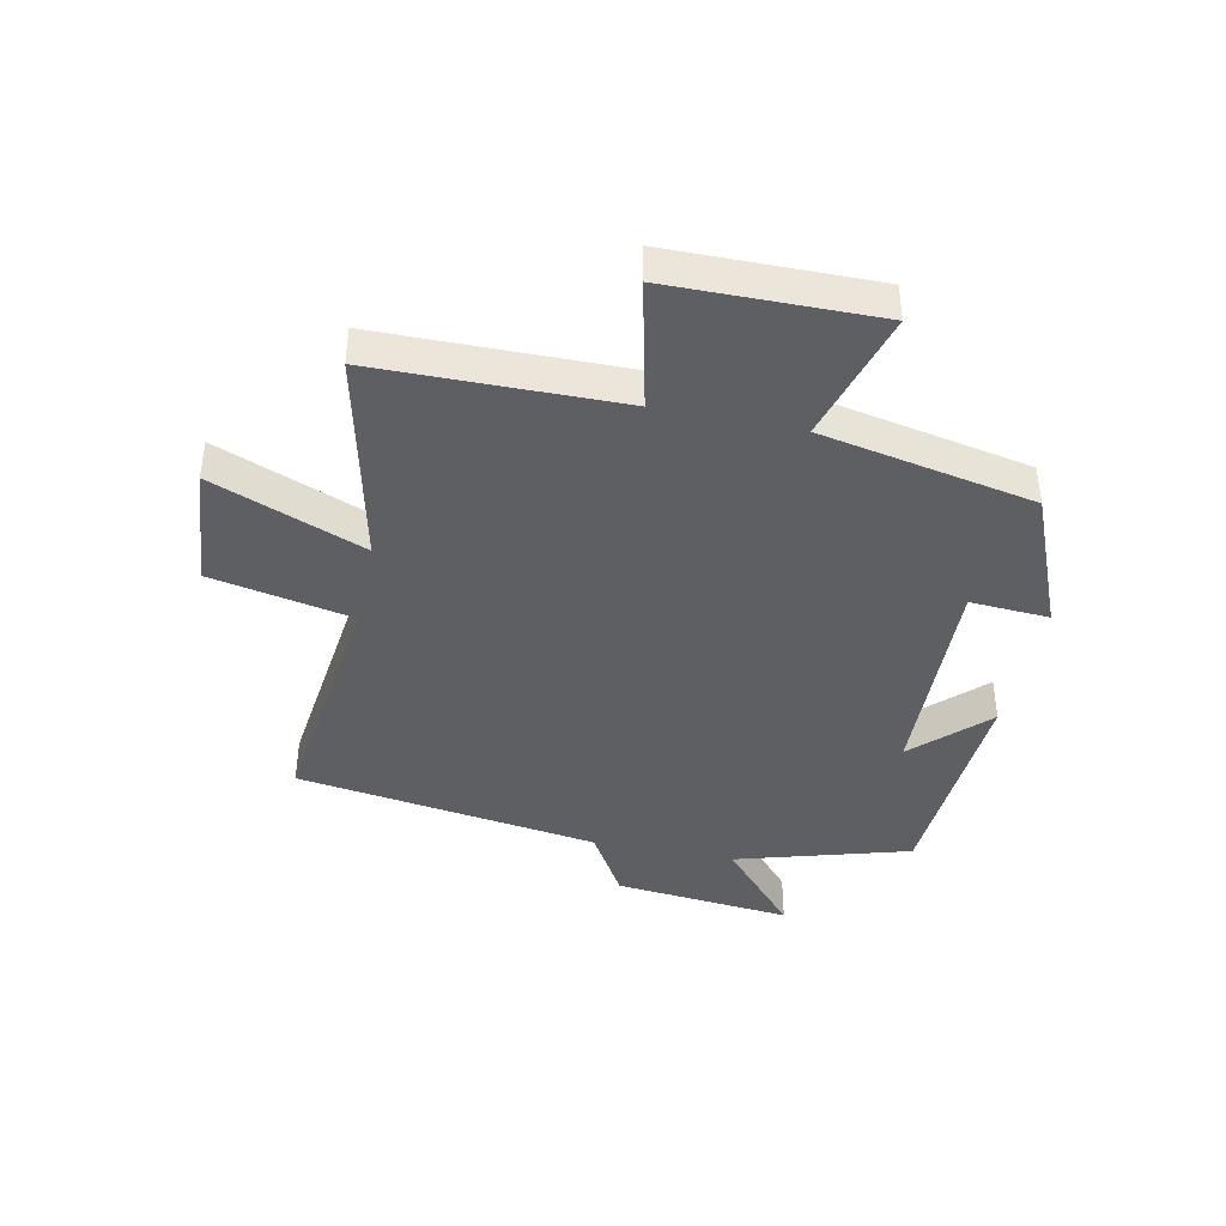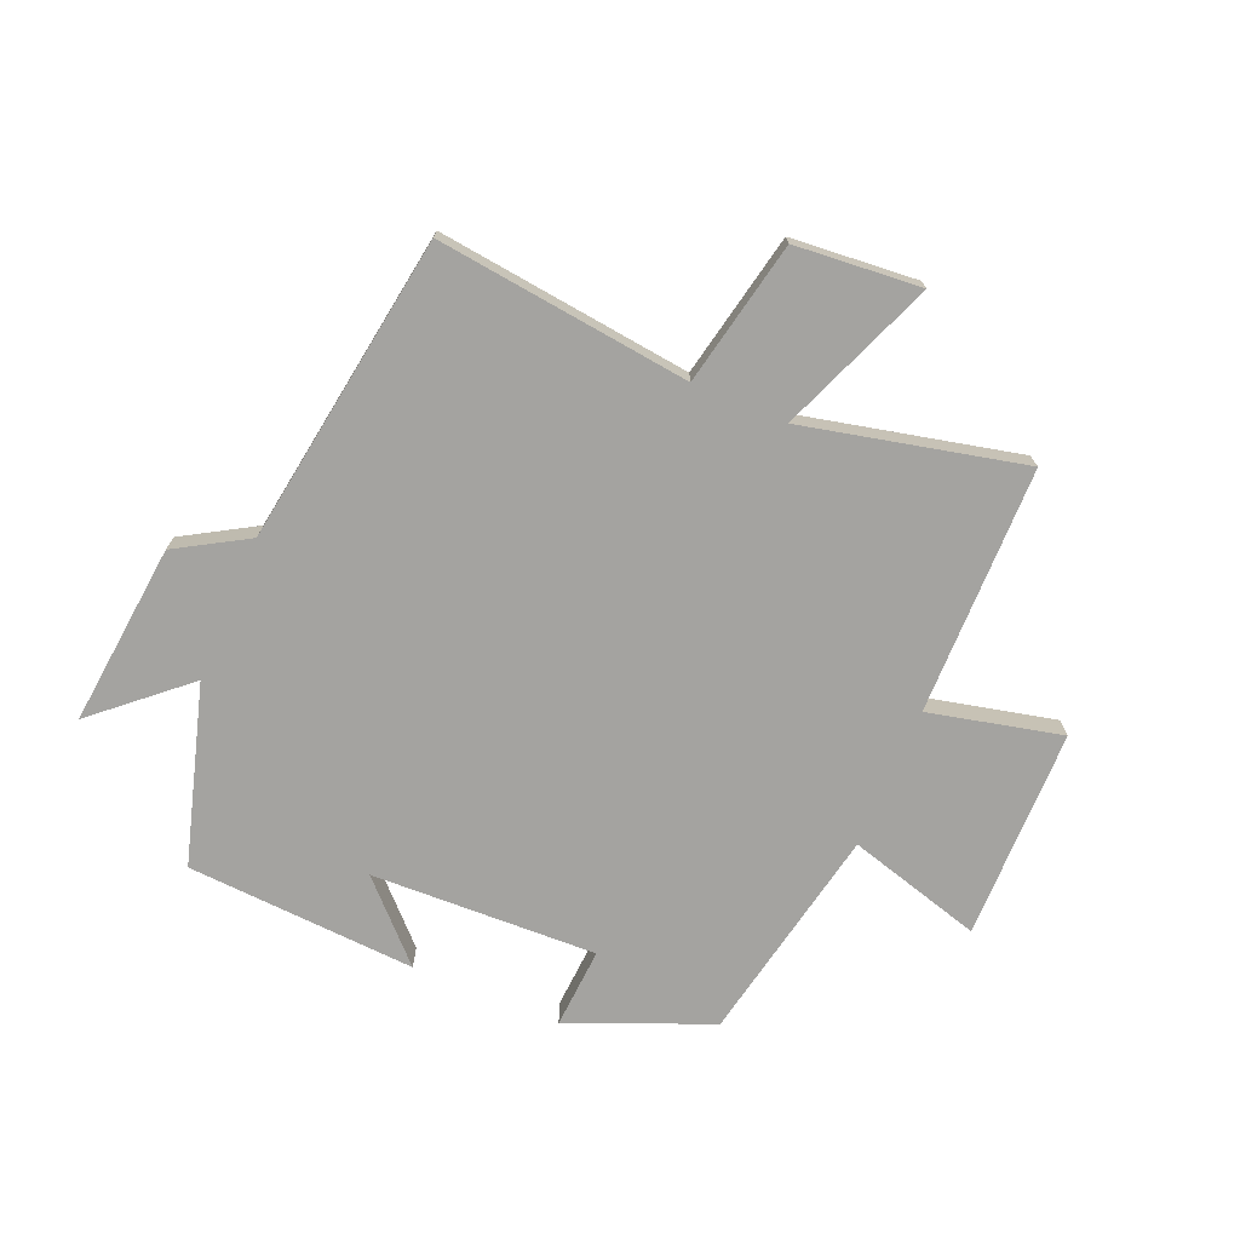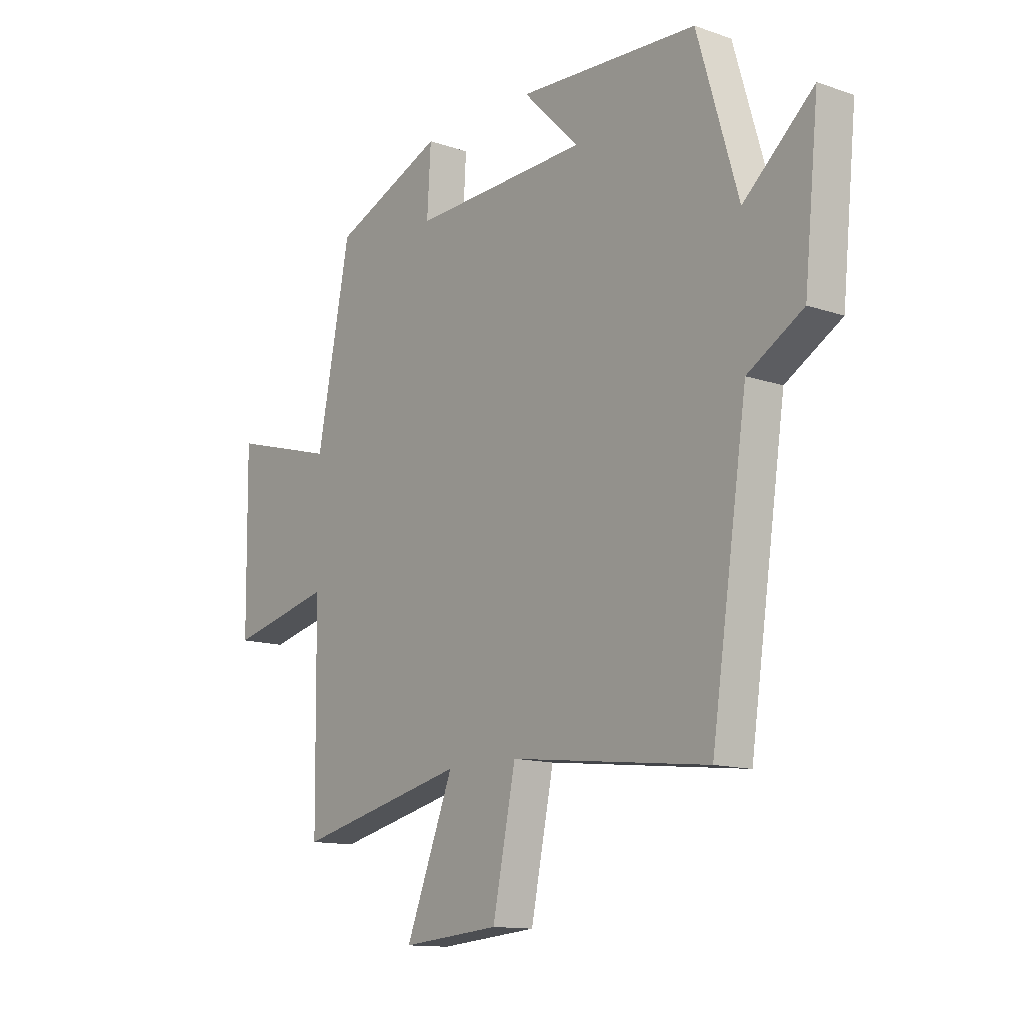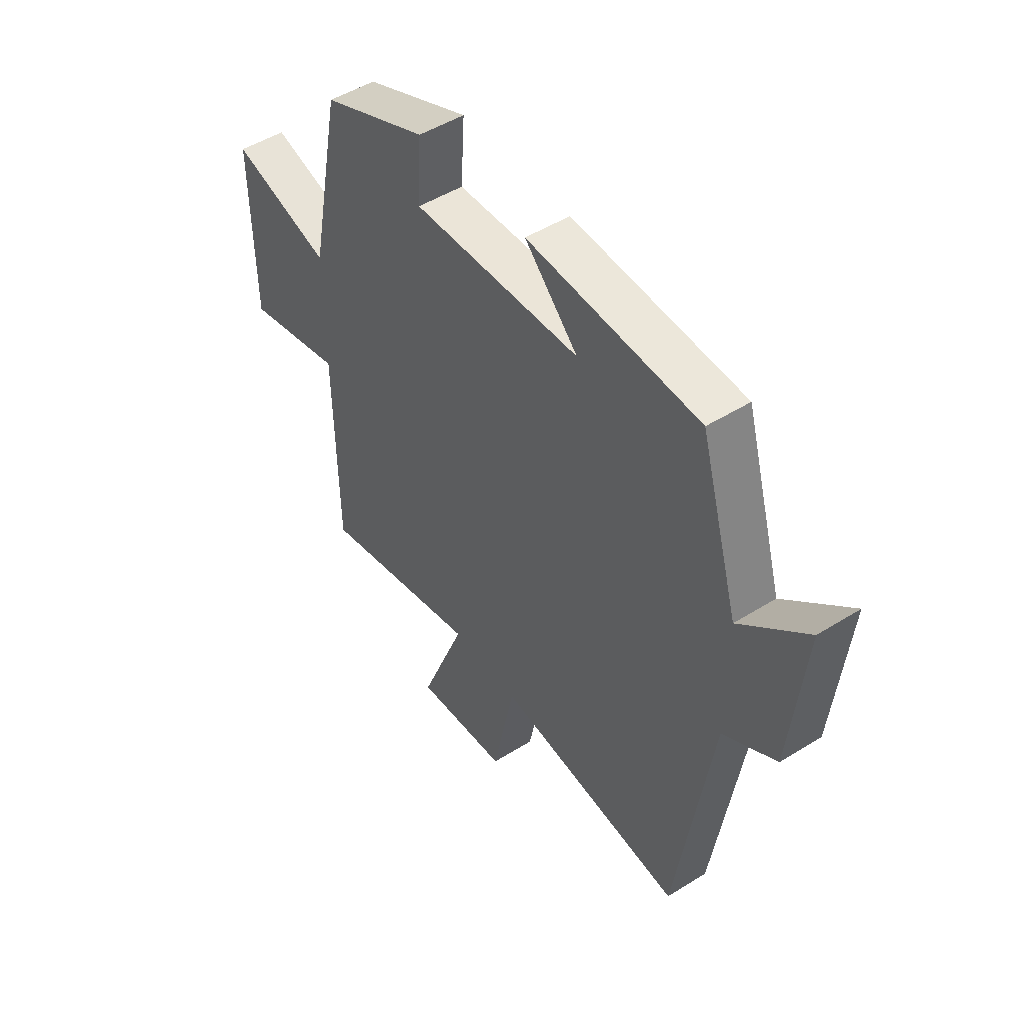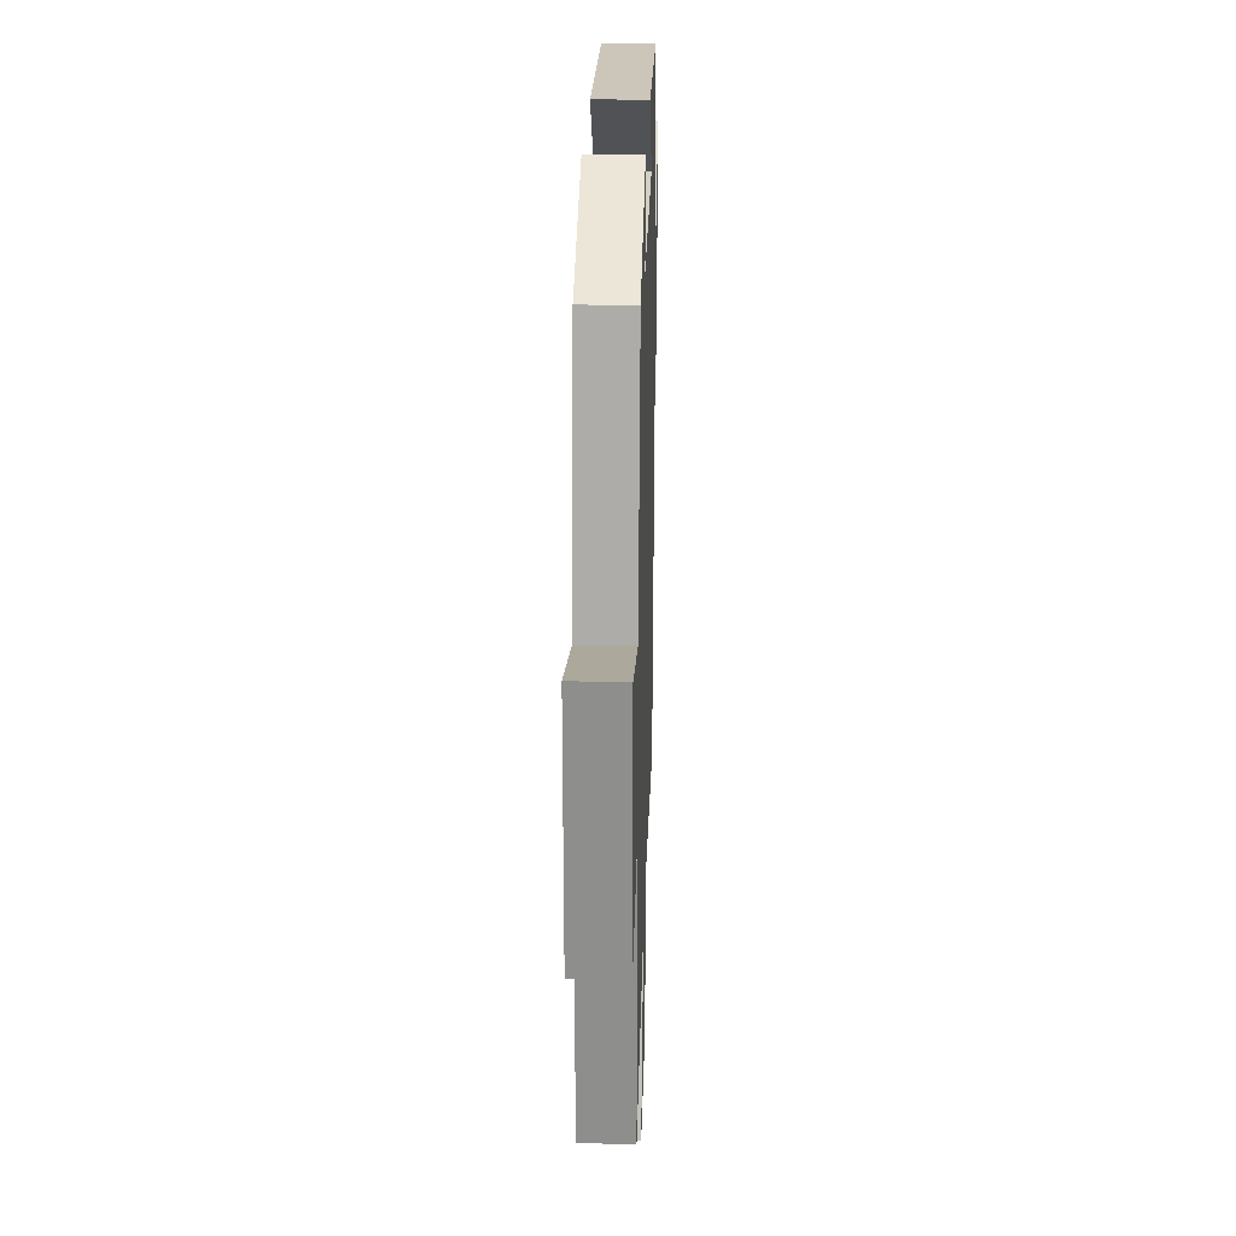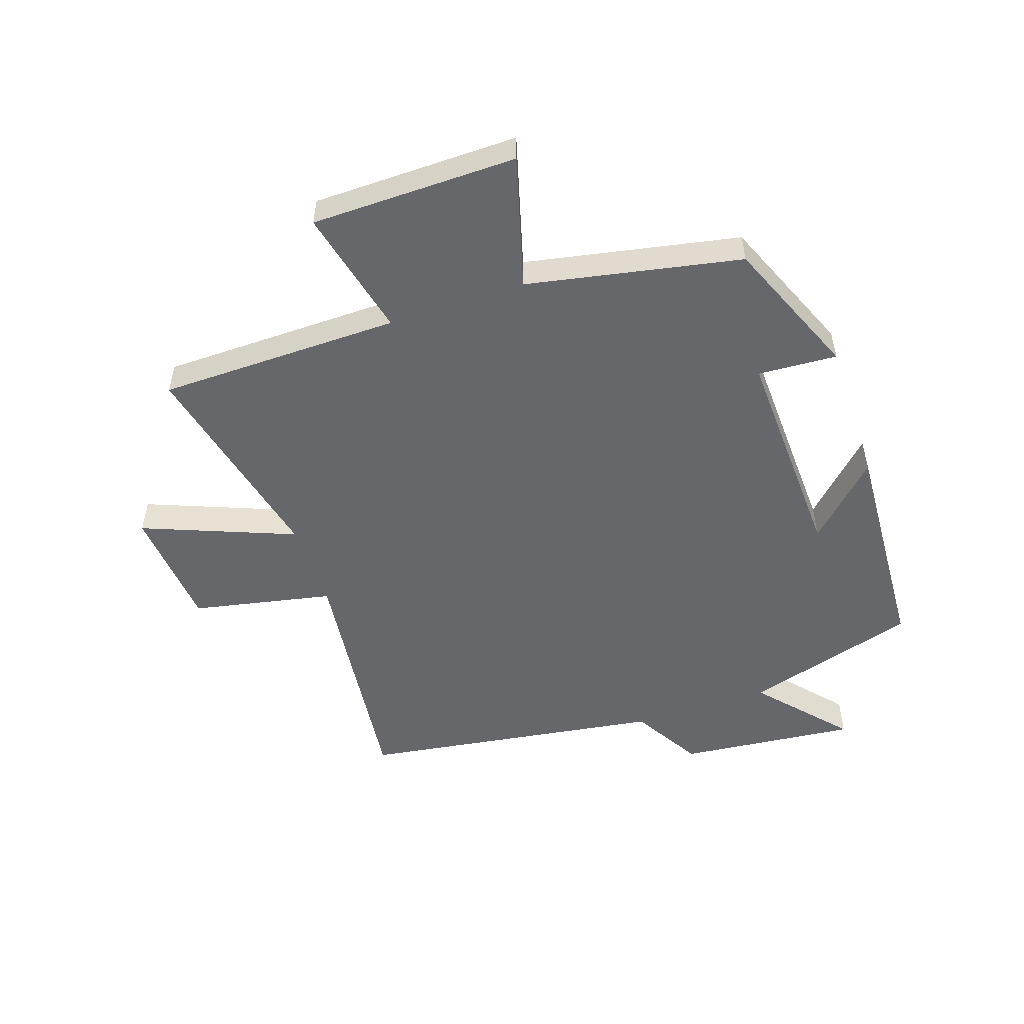
<metadata>
{"format":"obj","ext":"obj","renderer":"f3d","projection":"perspective","resolution":1024,"background":"white","views":[{"elev":-40.7,"azim":-101.9,"up":"+Y"},{"elev":-72.8,"azim":157.0,"up":"+Y"},{"elev":-12.9,"azim":51.7,"up":"+Z"},{"elev":49.0,"azim":55.2,"up":"+Z"},{"elev":24.2,"azim":-88.3,"up":"+Z"},{"elev":-52.2,"azim":-71.3,"up":"+Y"}]}
</metadata>
<code>
v 0.425 0.07 -0.548
v 0.013 0.07 -0.5
v -0.035 0.07 -0.734
v -0.239 0.07 -0.752
v -0.139 0.07 -0.5
v -0.495 0.07 -0.582
v -0.5 0.07 -0.18
v -0.715 0.07 -0.23
v -0.719 0.07 0.112
v -0.5 0.07 0.05
v -0.43 0.07 0.404
v -0.2 0.07 0.5
v -0.208 0.07 0.369
v 0.158 0.07 0.383
v 0.042 0.07 0.5
v 0.415 0.07 0.479
v 0.5 0.07 0.191
v 0.645 0.07 0.319
v 0.615 0.07 0.023
v 0.5 0.07 -0.045
v 0.425 0 -0.548
v 0.013 0 -0.5
v -0.035 0 -0.734
v -0.239 0 -0.752
v -0.139 0 -0.5
v -0.495 0 -0.582
v -0.5 0 -0.18
v -0.715 0 -0.23
v -0.719 0 0.112
v -0.5 0 0.05
v -0.43 0 0.404
v -0.2 0 0.5
v -0.208 0 0.369
v 0.158 0 0.383
v 0.042 0 0.5
v 0.415 0 0.479
v 0.5 0 0.191
v 0.645 0 0.319
v 0.615 0 0.023
v 0.5 0 -0.045
f 17 18 19 20
f 17 20 1 2
f 14 15 16 17
f 13 14 17 2
f 10 11 12 13
f 10 13 2
f 7 8 9 10
f 5 6 7 10
f 5 10 2
f 2 3 4 5
f 40 39 38 37
f 22 21 40 37
f 37 36 35 34
f 22 37 34 33
f 33 32 31 30
f 22 33 30
f 30 29 28 27
f 30 27 26 25
f 22 30 25
f 25 24 23 22
f 1 21 22 2
f 2 22 23 3
f 3 23 24 4
f 4 24 25 5
f 5 25 26 6
f 6 26 27 7
f 7 27 28 8
f 8 28 29 9
f 9 29 30 10
f 10 30 31 11
f 11 31 32 12
f 12 32 33 13
f 13 33 34 14
f 14 34 35 15
f 15 35 36 16
f 16 36 37 17
f 17 37 38 18
f 18 38 39 19
f 19 39 40 20
f 20 40 21 1

</code>
